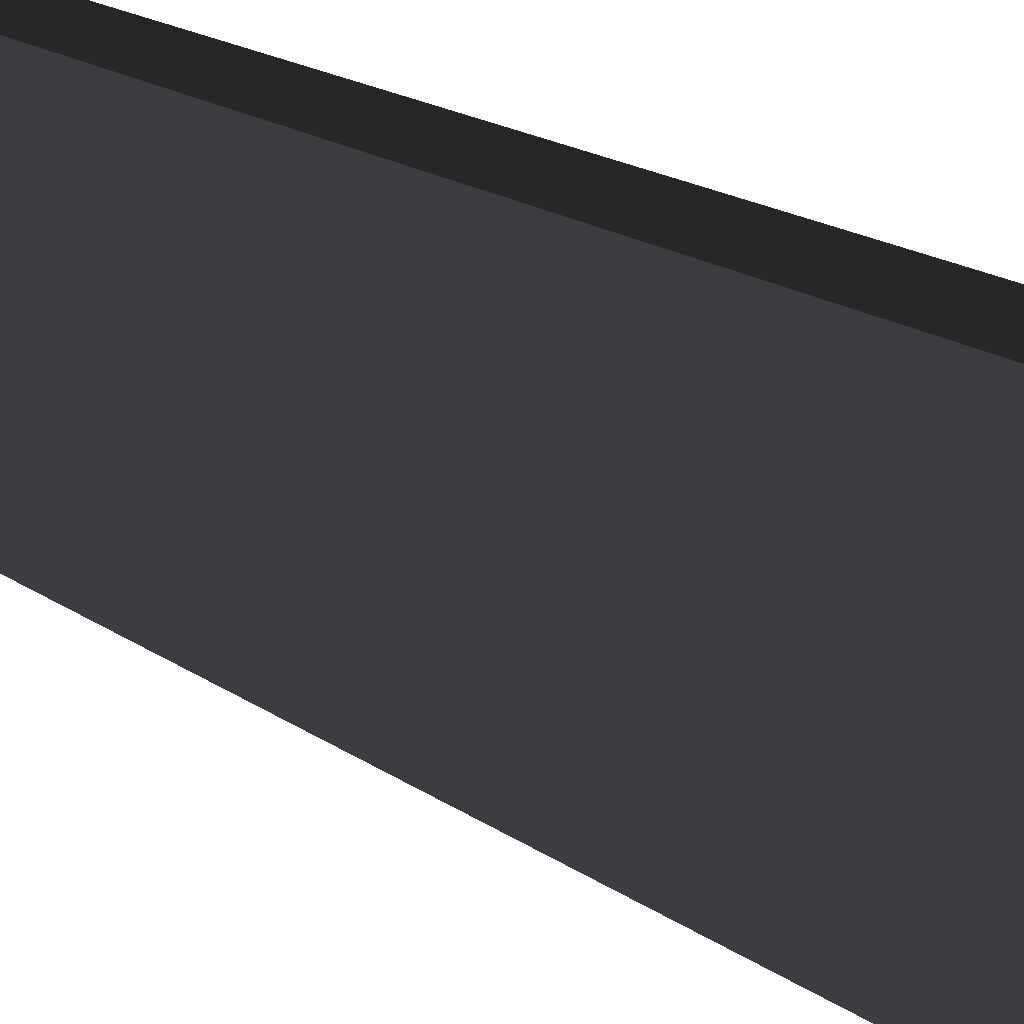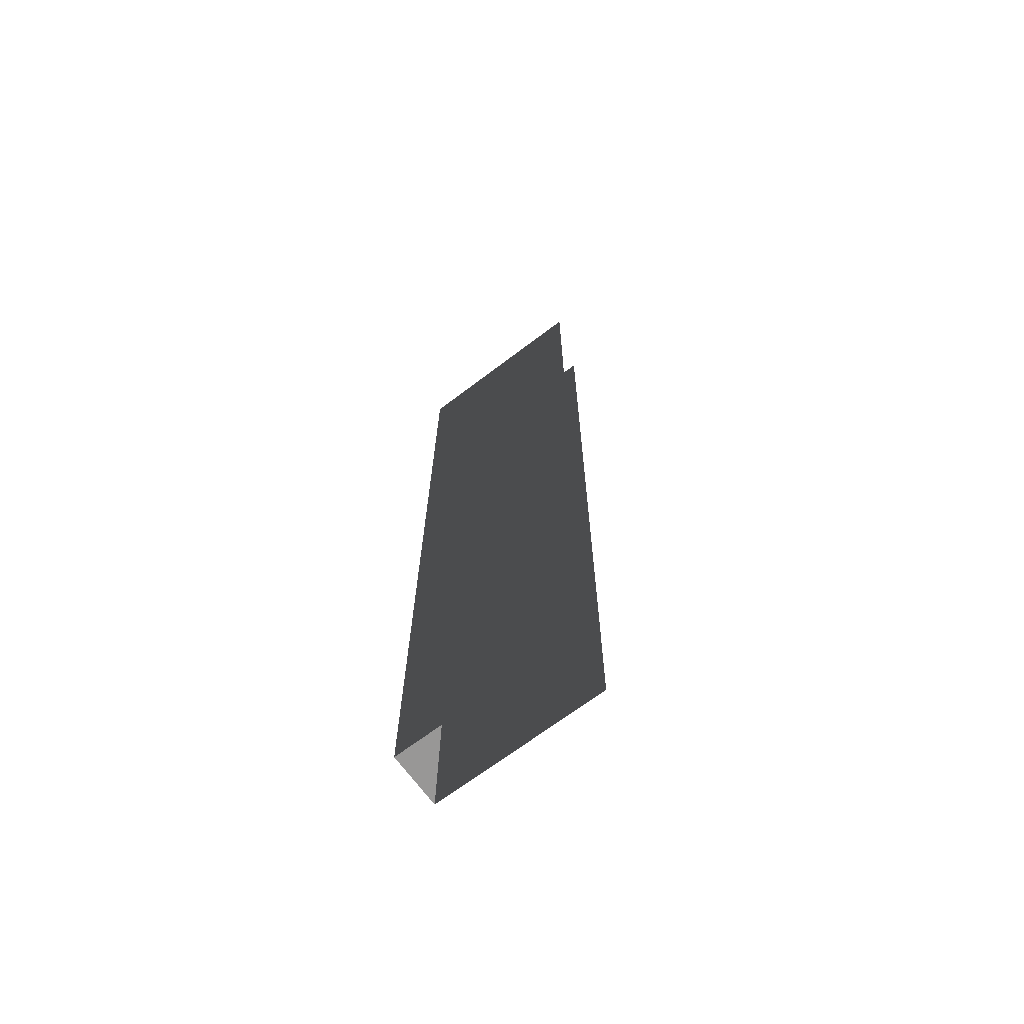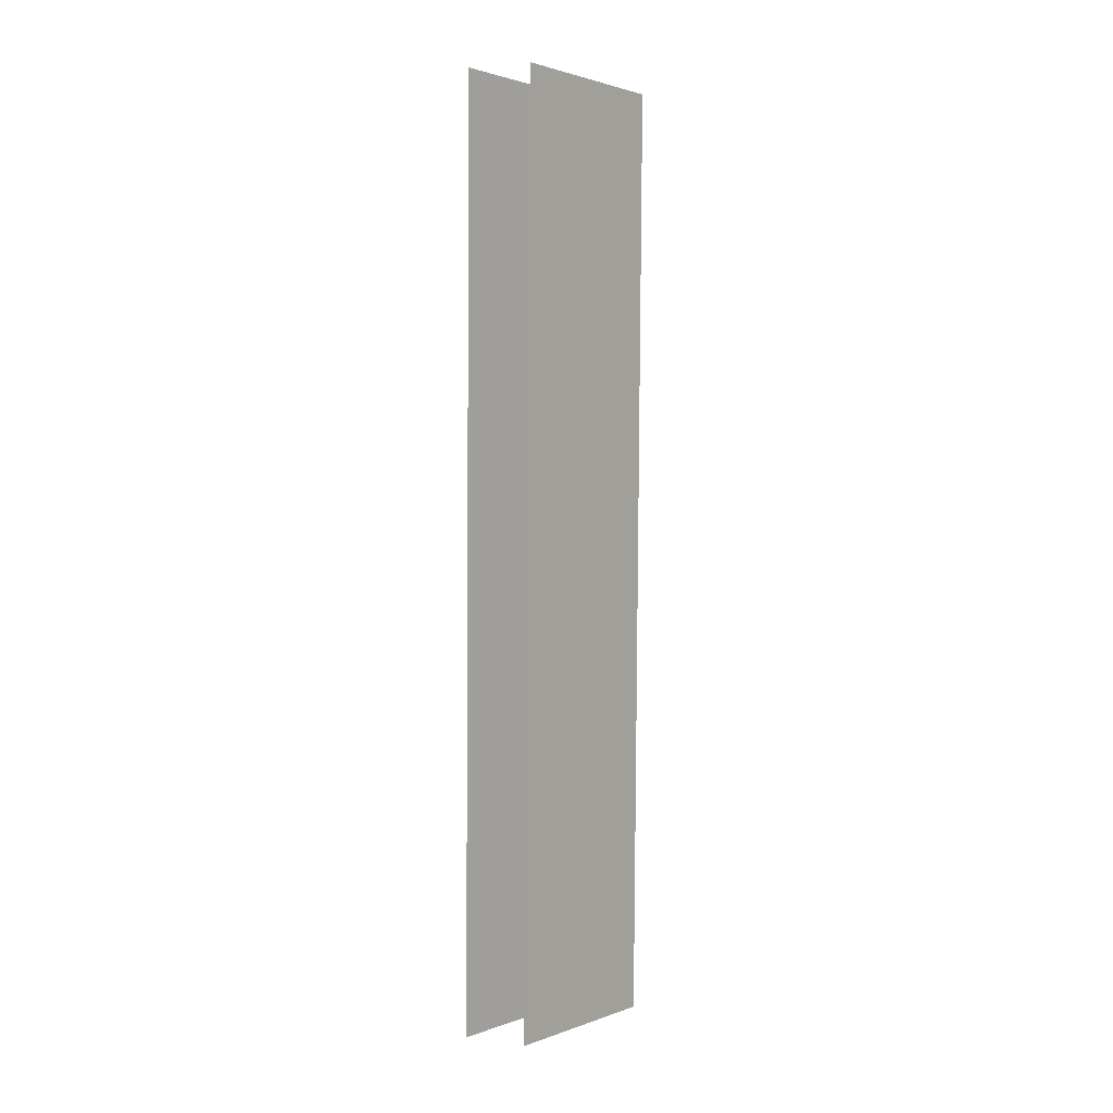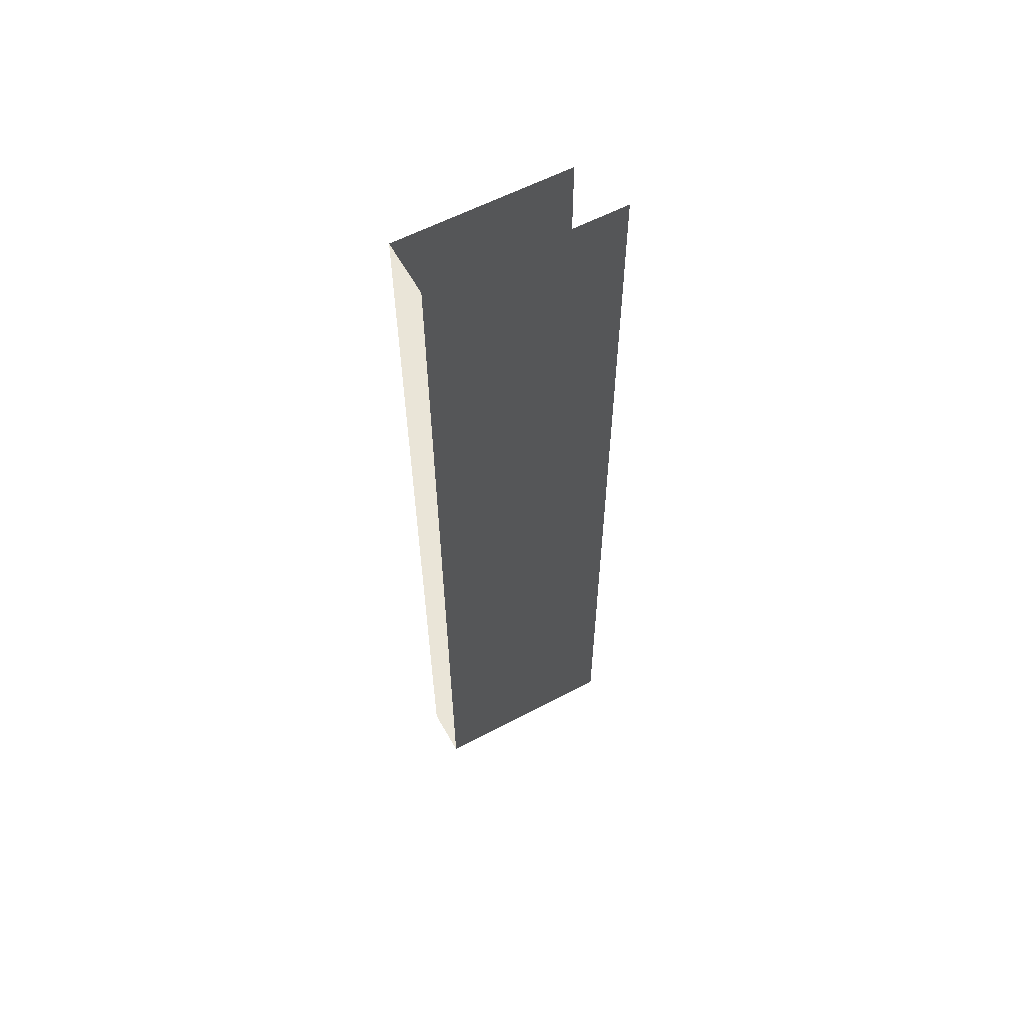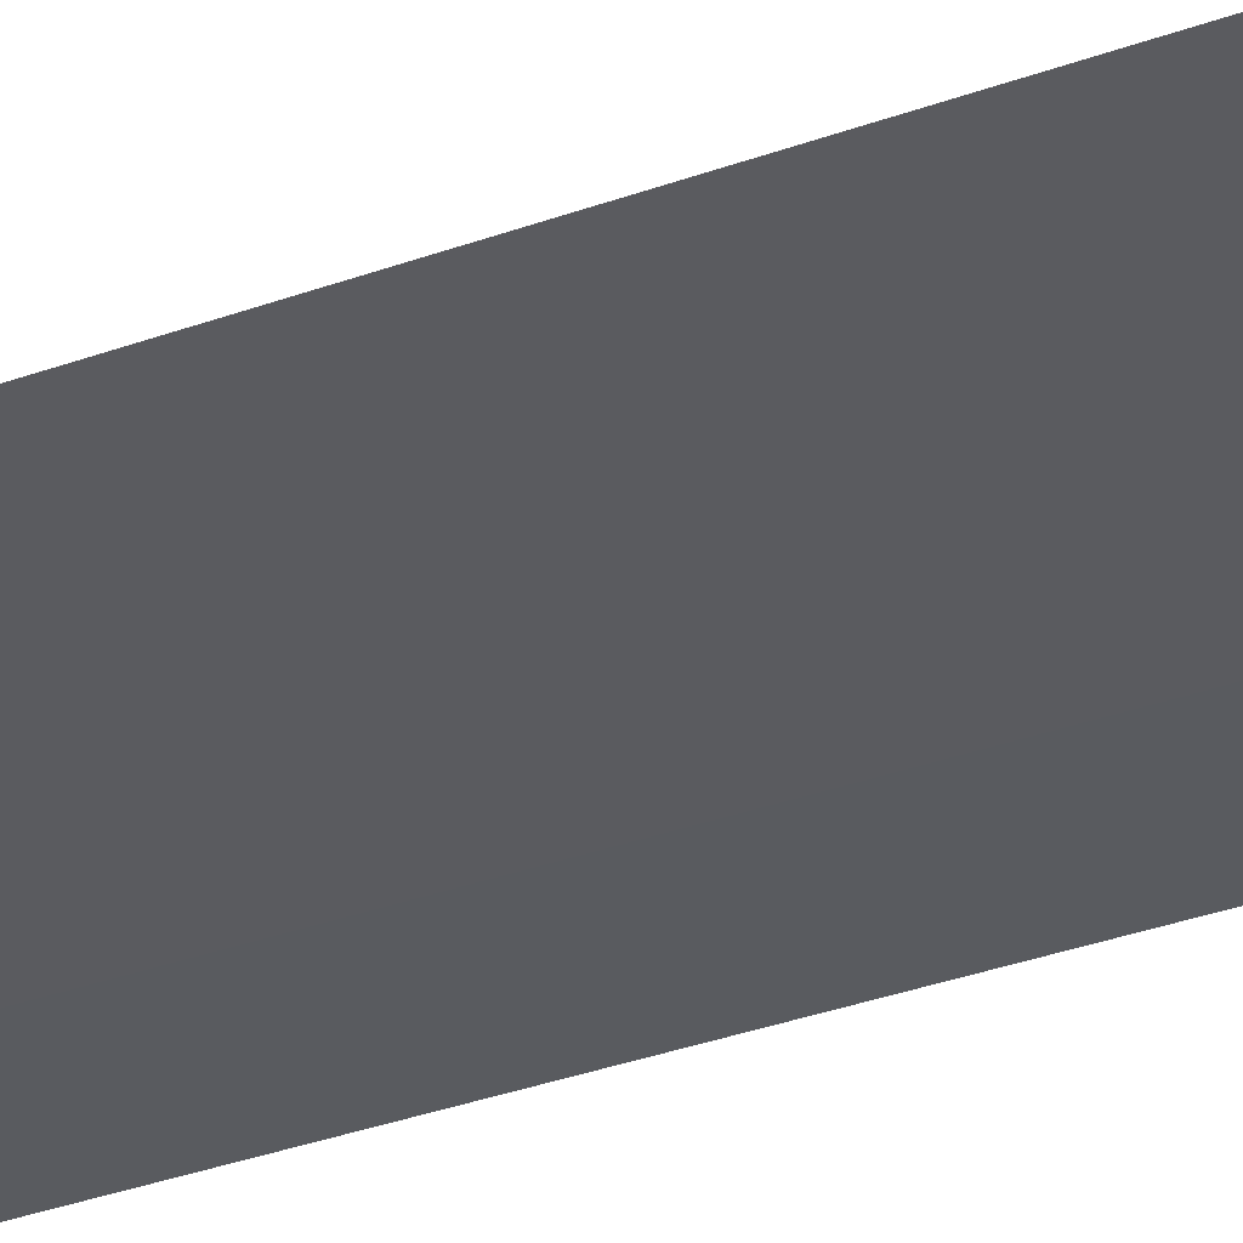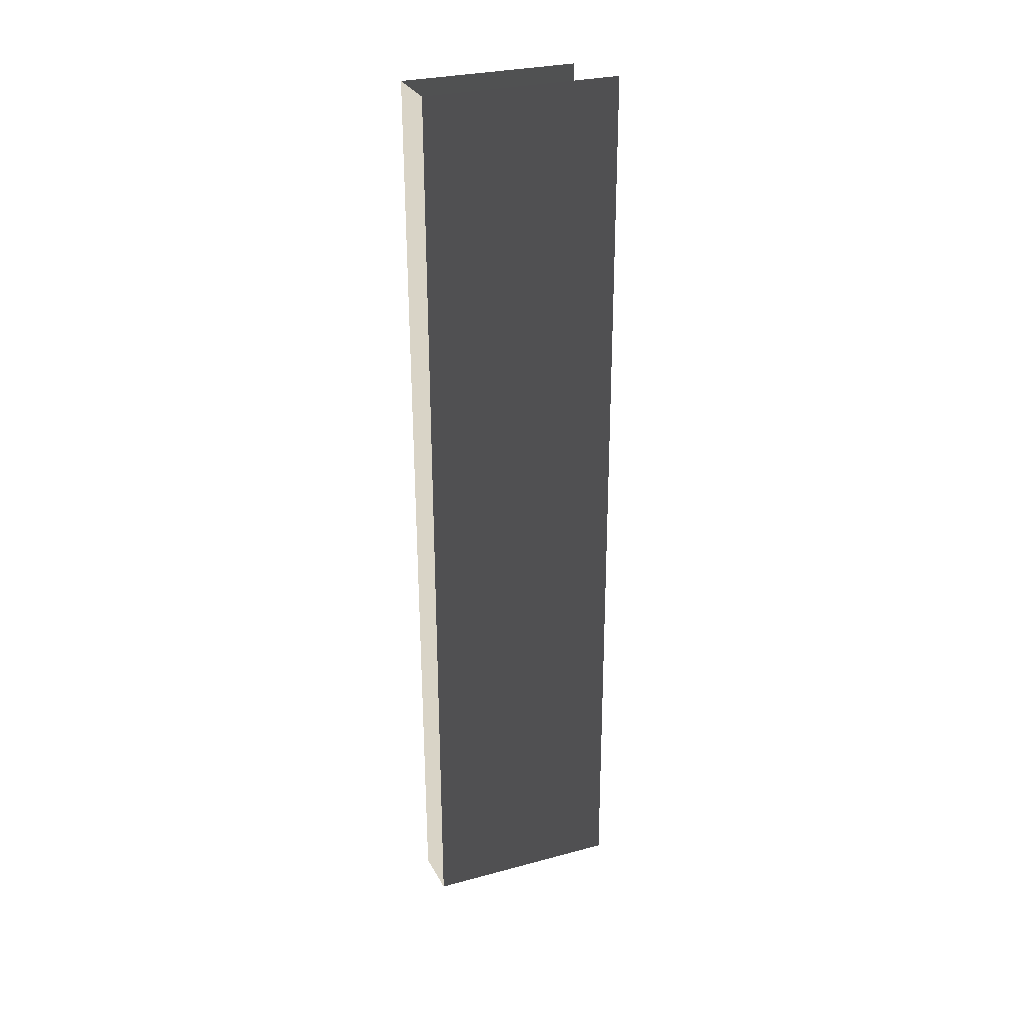
<metadata>
{"format":"obj","ext":"obj","renderer":"f3d","projection":"perspective","resolution":1024,"background":"white","views":[{"elev":11.8,"azim":-25.7,"up":"+Z"},{"elev":-68.2,"azim":127.3,"up":"+Y"},{"elev":1.8,"azim":-141.5,"up":"+Y"},{"elev":58.8,"azim":61.4,"up":"+Y"},{"elev":-32.5,"azim":-62.2,"up":"+Z"},{"elev":28.6,"azim":68.0,"up":"+Y"}]}
</metadata>
<code>
v -0.5177 -10.87 2.317
v -0.5177 -10.87 -1.255
v -0.6992 7.792 -1.239
v -0.6992 7.792 2.332
v 0.4905 7.792 2.332
v 0.4905 7.792 -1.648
v 0.5755 -10.8 -1.664
v 0.5755 -10.8 2.317
v 0.02887 -10.84 2.317
v -0.5177 -10.87 2.317
v -0.6992 7.792 2.332
v -0.1044 7.792 2.332
v 0.5755 -10.8 2.317
v 0.4905 7.792 2.332
g Column_wall_1.040_33133_19
f 1 3 2
f 1 4 3
f 5 7 6
f 5 8 7
f 9 11 10
f 9 12 11
f 13 12 9
f 13 14 12

</code>
